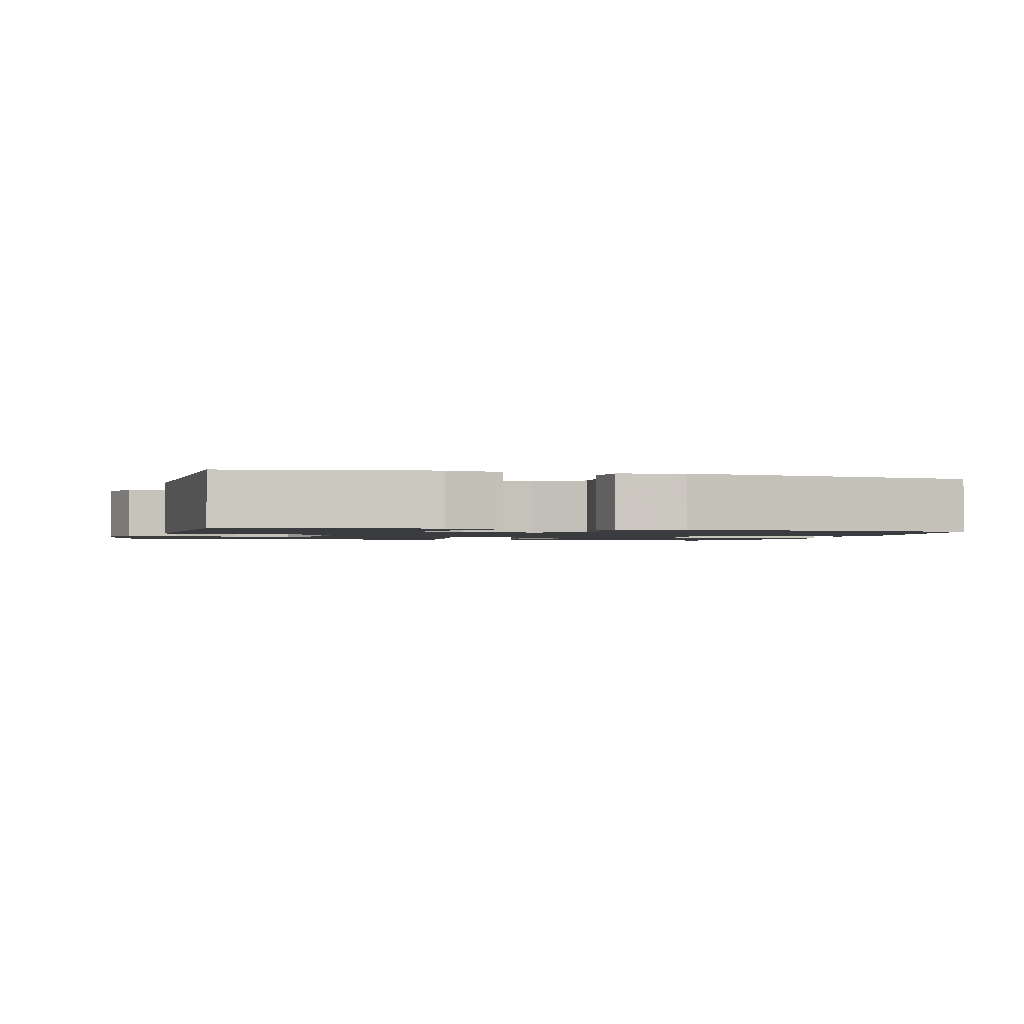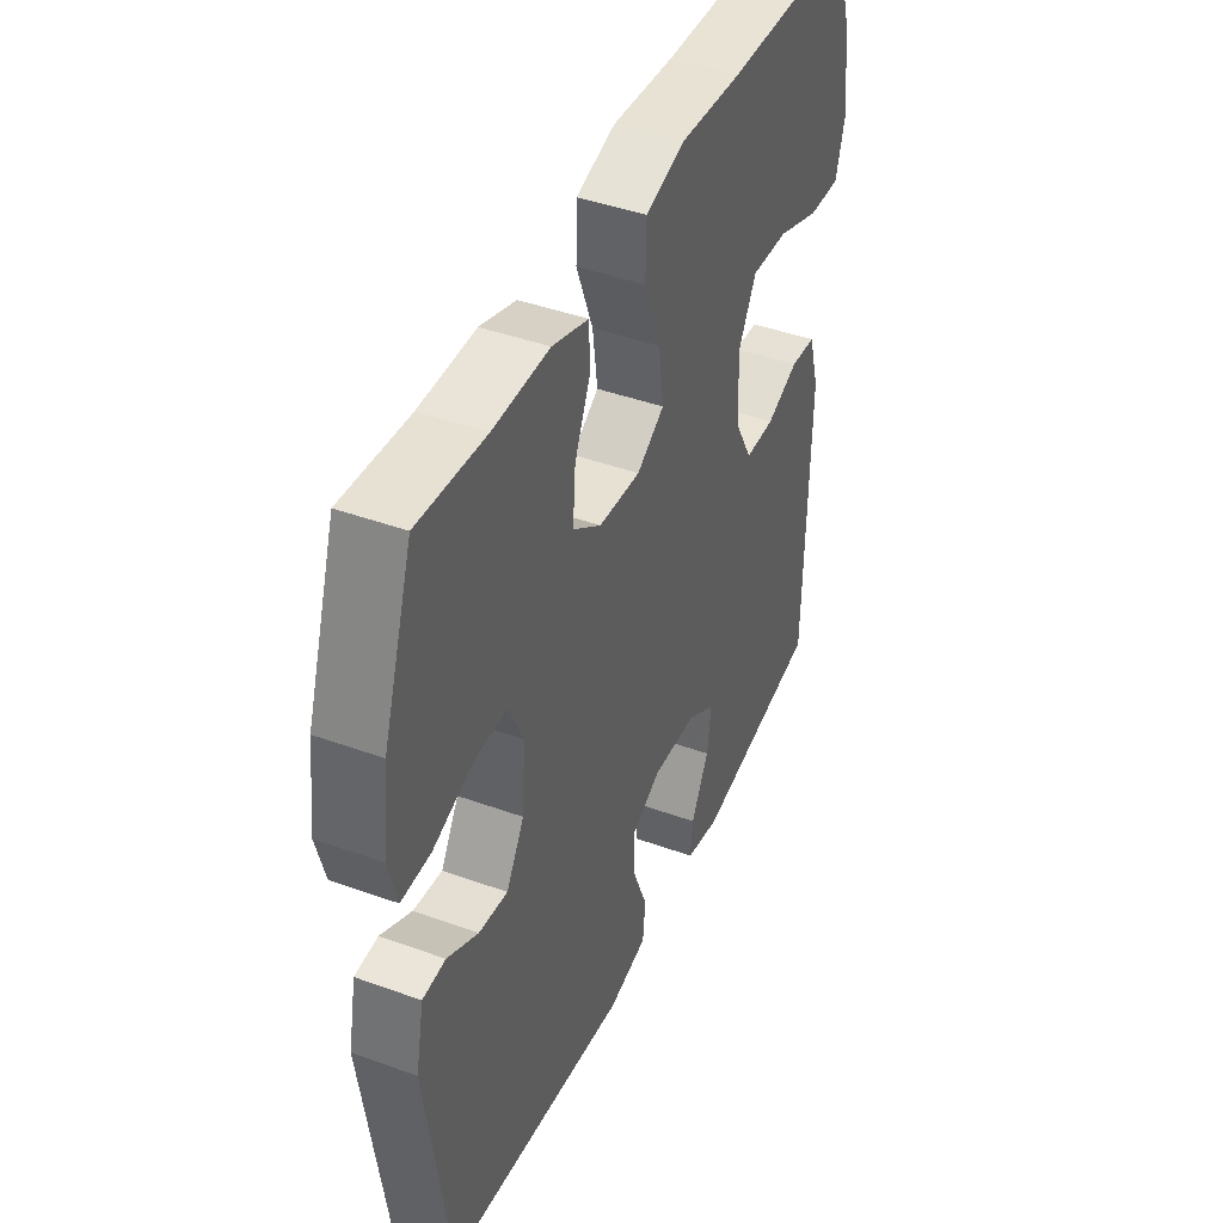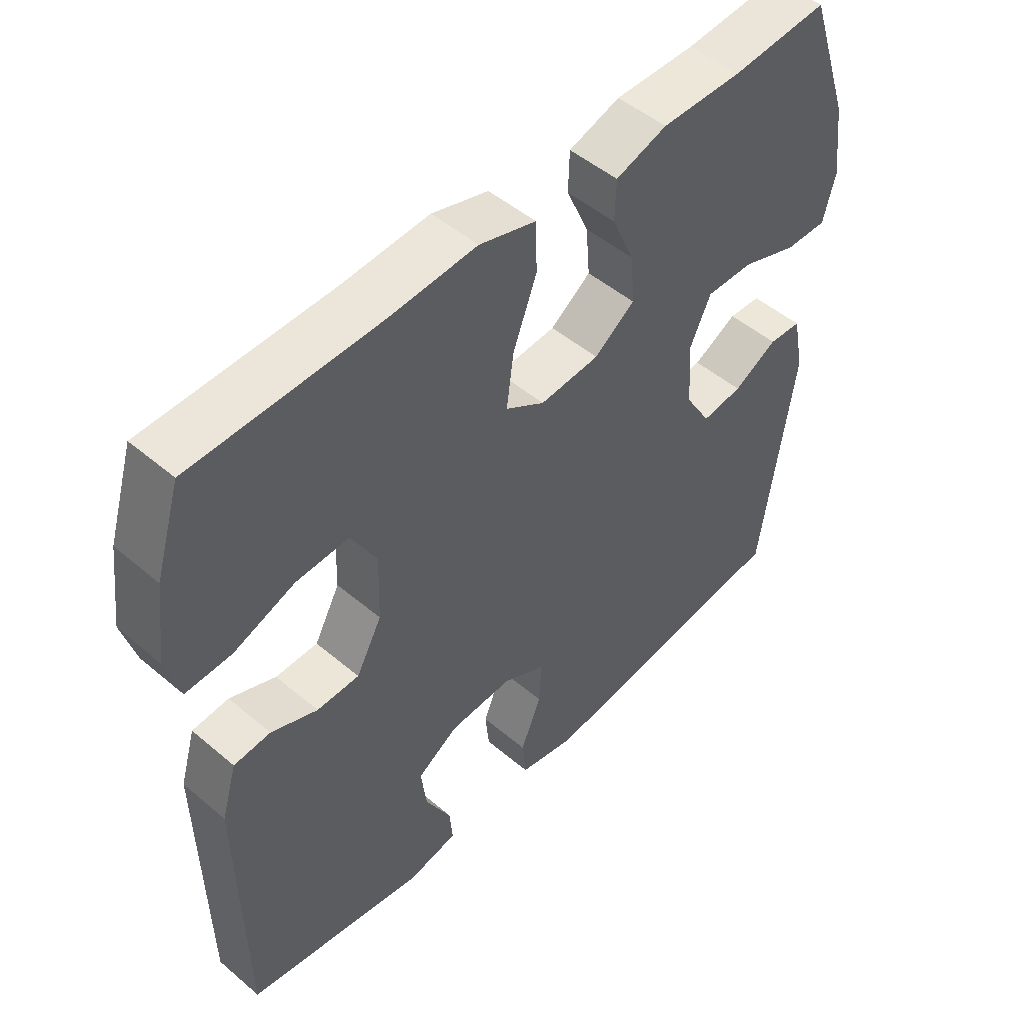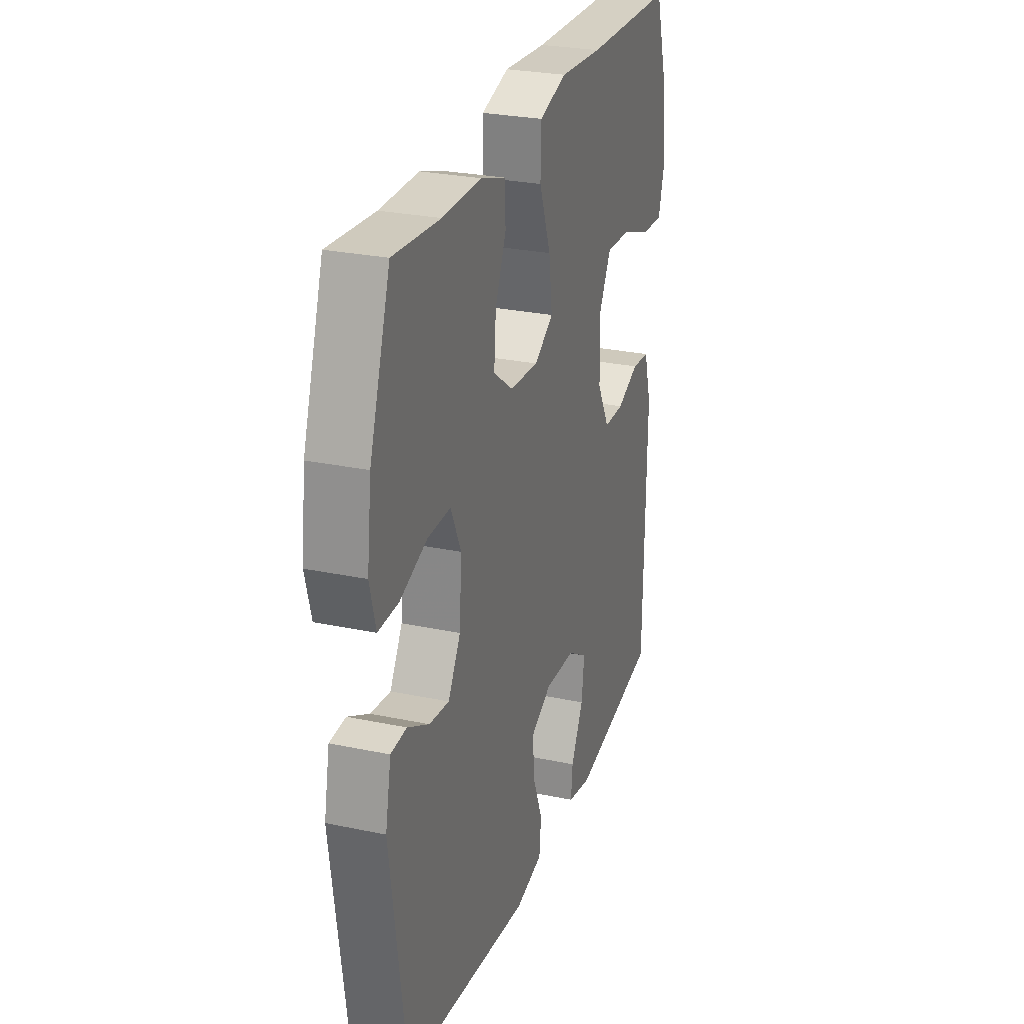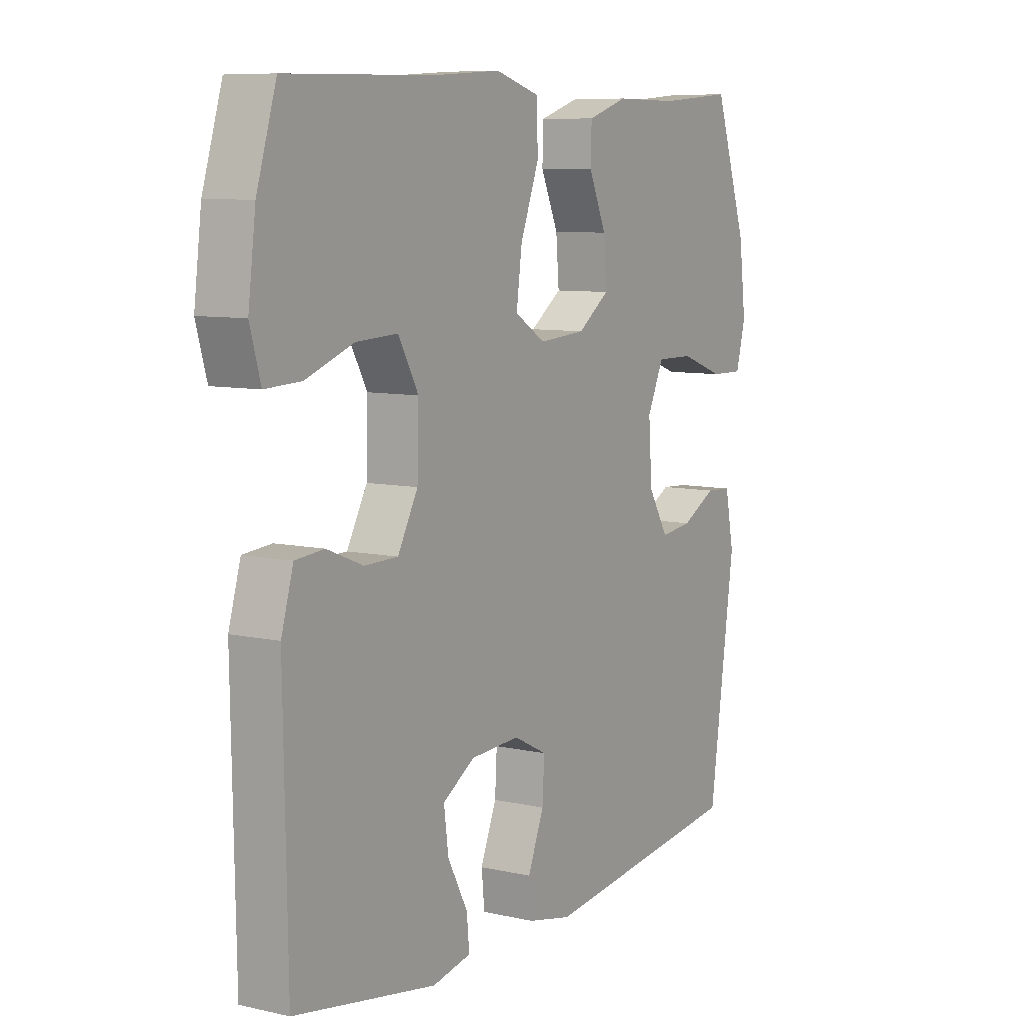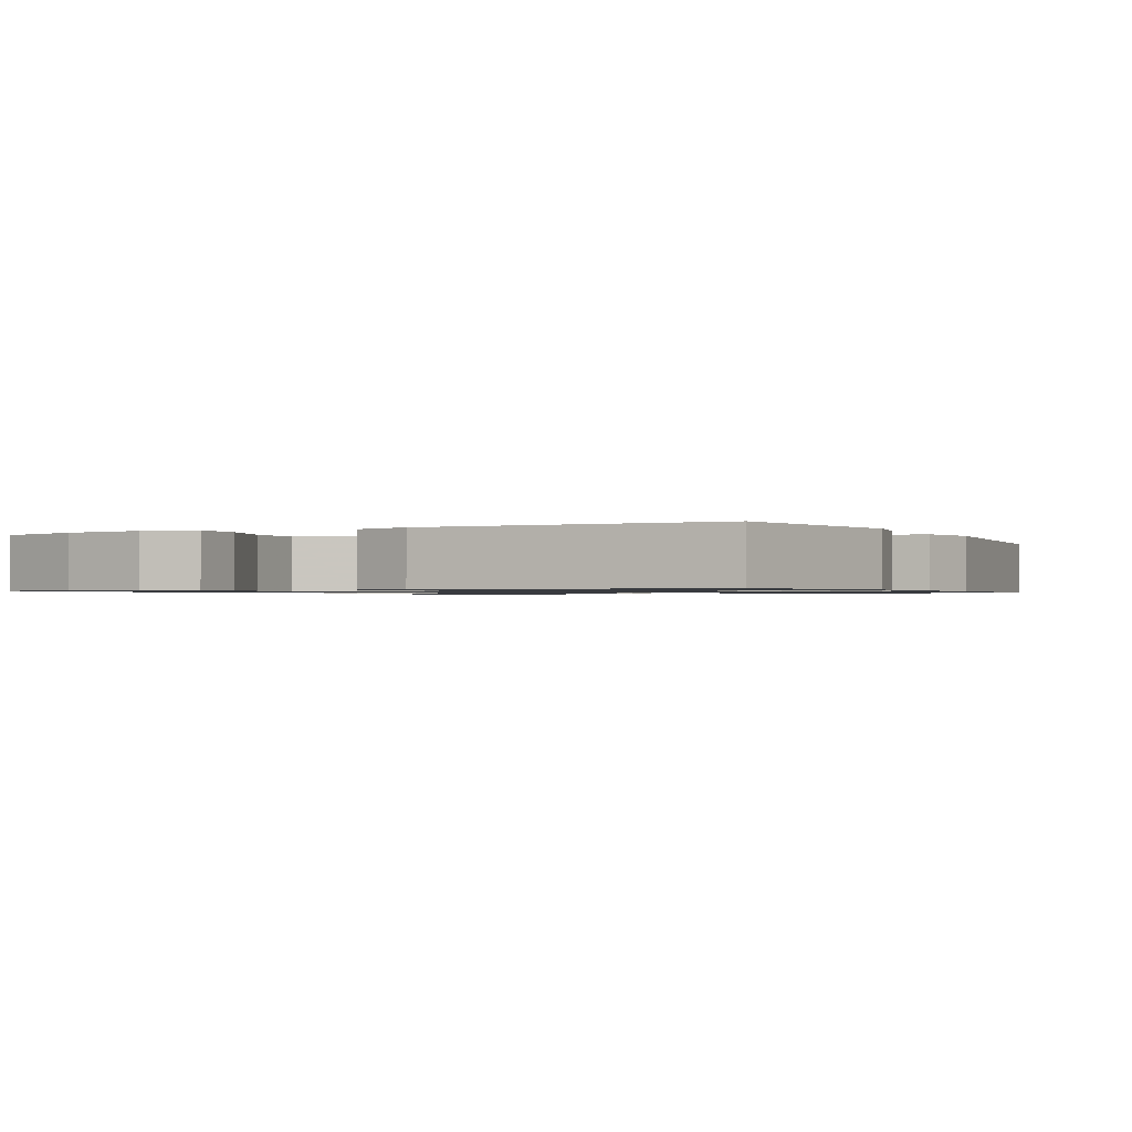
<metadata>
{"format":"obj","ext":"obj","renderer":"f3d","projection":"perspective","resolution":1024,"background":"white","views":[{"elev":-1.5,"azim":164.4,"up":"+Y"},{"elev":43.0,"azim":-66.7,"up":"+Z"},{"elev":49.5,"azim":133.1,"up":"+Z"},{"elev":27.1,"azim":-71.9,"up":"+Z"},{"elev":8.3,"azim":121.6,"up":"+Z"},{"elev":-1.0,"azim":117.7,"up":"+Y"}]}
</metadata>
<code>
v 0.5 0.07 0.5
v 0.539 0.07 0.373
v 0.554 0.07 0.254
v 0.533 0.07 0.18
v 0.462 0.07 0.183
v 0.367 0.07 0.218
v 0.285 0.07 0.222
v 0.245 0.07 0.15
v 0.248 0.07 0.046
v 0.288 0.07 -0.028
v 0.354 0.07 -0.029
v 0.426 0.07 0
v 0.483 0.07 -0.005
v 0.507 0.07 -0.087
v 0.5 0.07 -0.5
v 0.219 0.07 -0.549
v 0.142 0.07 -0.533
v 0.147 0.07 -0.478
v 0.187 0.07 -0.402
v 0.196 0.07 -0.333
v 0.132 0.07 -0.293
v 0.034 0.07 -0.288
v -0.033 0.07 -0.322
v -0.029 0.07 -0.391
v 0.003 0.07 -0.471
v -0.003 0.07 -0.531
v -0.091 0.07 -0.55
v -0.5 0.07 -0.5
v -0.551 0.07 -0.136
v -0.533 0.07 -0.046
v -0.482 0.07 -0.043
v -0.413 0.07 -0.08
v -0.349 0.07 -0.088
v -0.309 0.07 -0.021
v -0.302 0.07 0.079
v -0.335 0.07 0.15
v -0.409 0.07 0.149
v -0.496 0.07 0.118
v -0.561 0.07 0.117
v -0.58 0.07 0.189
v -0.566 0.07 0.303
v -0.5 0.07 0.5
v -0.35 0.07 0.488
v -0.225 0.07 0.489
v -0.145 0.07 0.463
v -0.143 0.07 0.401
v -0.178 0.07 0.321
v -0.184 0.07 0.246
v -0.121 0.07 0.2
v -0.028 0.07 0.193
v 0.033 0.07 0.231
v 0.022 0.07 0.314
v -0.015 0.07 0.412
v -0.013 0.07 0.489
v 0.075 0.07 0.515
v 0.212 0.07 0.506
v 0.5 0 0.5
v 0.539 0 0.373
v 0.554 0 0.254
v 0.533 0 0.18
v 0.462 0 0.183
v 0.367 0 0.218
v 0.285 0 0.222
v 0.245 0 0.15
v 0.248 0 0.046
v 0.288 0 -0.028
v 0.354 0 -0.029
v 0.426 0 0
v 0.483 0 -0.005
v 0.507 0 -0.087
v 0.5 0 -0.5
v 0.219 0 -0.549
v 0.142 0 -0.533
v 0.147 0 -0.478
v 0.187 0 -0.402
v 0.196 0 -0.333
v 0.132 0 -0.293
v 0.034 0 -0.288
v -0.033 0 -0.322
v -0.029 0 -0.391
v 0.003 0 -0.471
v -0.003 0 -0.531
v -0.091 0 -0.55
v -0.5 0 -0.5
v -0.551 0 -0.136
v -0.533 0 -0.046
v -0.482 0 -0.043
v -0.413 0 -0.08
v -0.349 0 -0.088
v -0.309 0 -0.021
v -0.302 0 0.079
v -0.335 0 0.15
v -0.409 0 0.149
v -0.496 0 0.118
v -0.561 0 0.117
v -0.58 0 0.189
v -0.566 0 0.303
v -0.5 0 0.5
v -0.35 0 0.488
v -0.225 0 0.489
v -0.145 0 0.463
v -0.143 0 0.401
v -0.178 0 0.321
v -0.184 0 0.246
v -0.121 0 0.2
v -0.028 0 0.193
v 0.033 0 0.231
v 0.022 0 0.314
v -0.015 0 0.412
v -0.013 0 0.489
v 0.075 0 0.515
v 0.212 0 0.506
f 53 54 55 56
f 52 53 56 1
f 51 52 1 2
f 50 51 2 3
f 44 45 46 47
f 43 44 47 48
f 42 43 48
f 41 42 48
f 40 41 48 49
f 37 38 39 40
f 36 37 40 49
f 29 30 31 32
f 29 32 33
f 28 29 33
f 27 28 33 34
f 24 25 26 27
f 23 24 27 34
f 16 17 18 19
f 16 19 20
f 15 16 20
f 14 15 20 21
f 11 12 13 14
f 10 11 14 21
f 3 4 5 6
f 3 6 7
f 50 3 7
f 35 36 49 50
f 35 50 7 8
f 22 23 34 35
f 22 35 8 9
f 9 10 21 22
f 112 111 110 109
f 57 112 109 108
f 58 57 108 107
f 59 58 107 106
f 103 102 101 100
f 104 103 100 99
f 104 99 98
f 104 98 97
f 105 104 97 96
f 96 95 94 93
f 105 96 93 92
f 88 87 86 85
f 89 88 85
f 89 85 84
f 90 89 84 83
f 83 82 81 80
f 90 83 80 79
f 75 74 73 72
f 76 75 72
f 76 72 71
f 77 76 71 70
f 70 69 68 67
f 77 70 67 66
f 62 61 60 59
f 63 62 59
f 63 59 106
f 106 105 92 91
f 64 63 106 91
f 91 90 79 78
f 65 64 91 78
f 78 77 66 65
f 1 57 58 2
f 2 58 59 3
f 3 59 60 4
f 4 60 61 5
f 5 61 62 6
f 6 62 63 7
f 7 63 64 8
f 8 64 65 9
f 9 65 66 10
f 10 66 67 11
f 11 67 68 12
f 12 68 69 13
f 13 69 70 14
f 14 70 71 15
f 15 71 72 16
f 16 72 73 17
f 17 73 74 18
f 18 74 75 19
f 19 75 76 20
f 20 76 77 21
f 21 77 78 22
f 22 78 79 23
f 23 79 80 24
f 24 80 81 25
f 25 81 82 26
f 26 82 83 27
f 27 83 84 28
f 28 84 85 29
f 29 85 86 30
f 30 86 87 31
f 31 87 88 32
f 32 88 89 33
f 33 89 90 34
f 34 90 91 35
f 35 91 92 36
f 36 92 93 37
f 37 93 94 38
f 38 94 95 39
f 39 95 96 40
f 40 96 97 41
f 41 97 98 42
f 42 98 99 43
f 43 99 100 44
f 44 100 101 45
f 45 101 102 46
f 46 102 103 47
f 47 103 104 48
f 48 104 105 49
f 49 105 106 50
f 50 106 107 51
f 51 107 108 52
f 52 108 109 53
f 53 109 110 54
f 54 110 111 55
f 55 111 112 56
f 56 112 57 1

</code>
